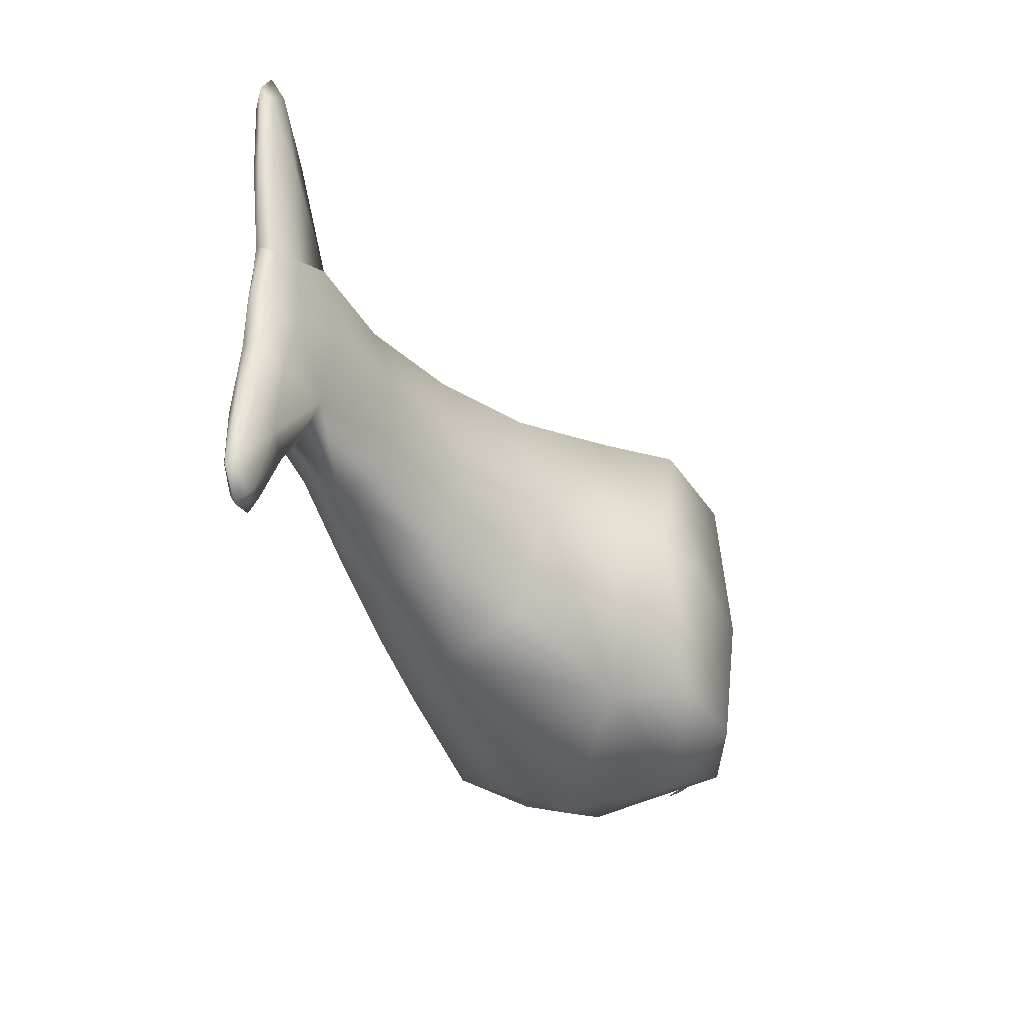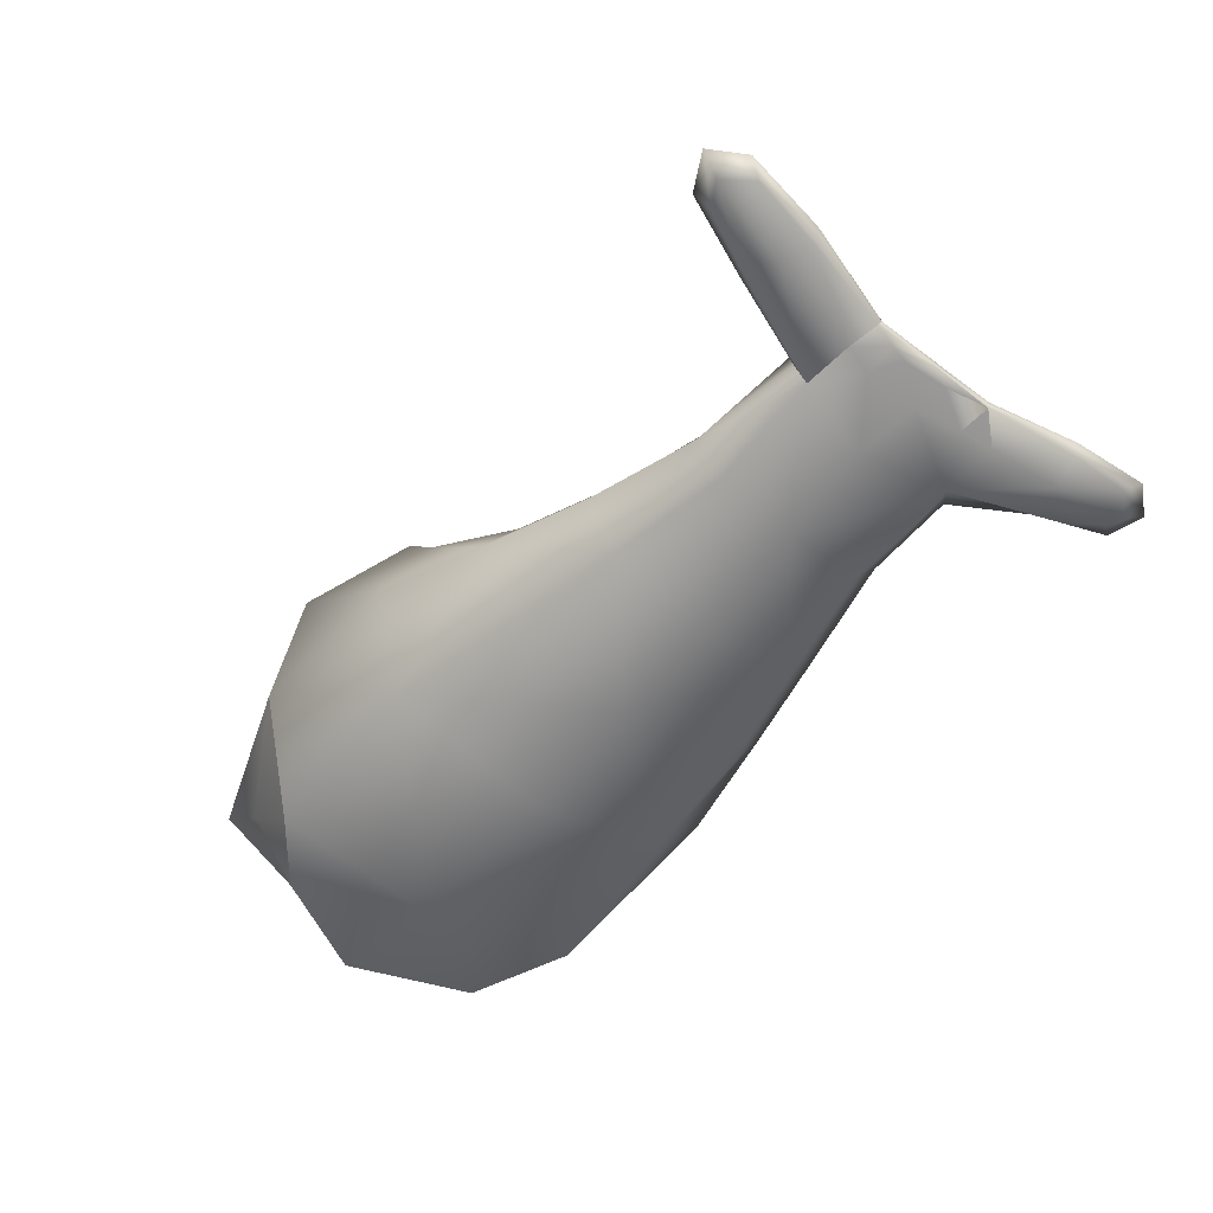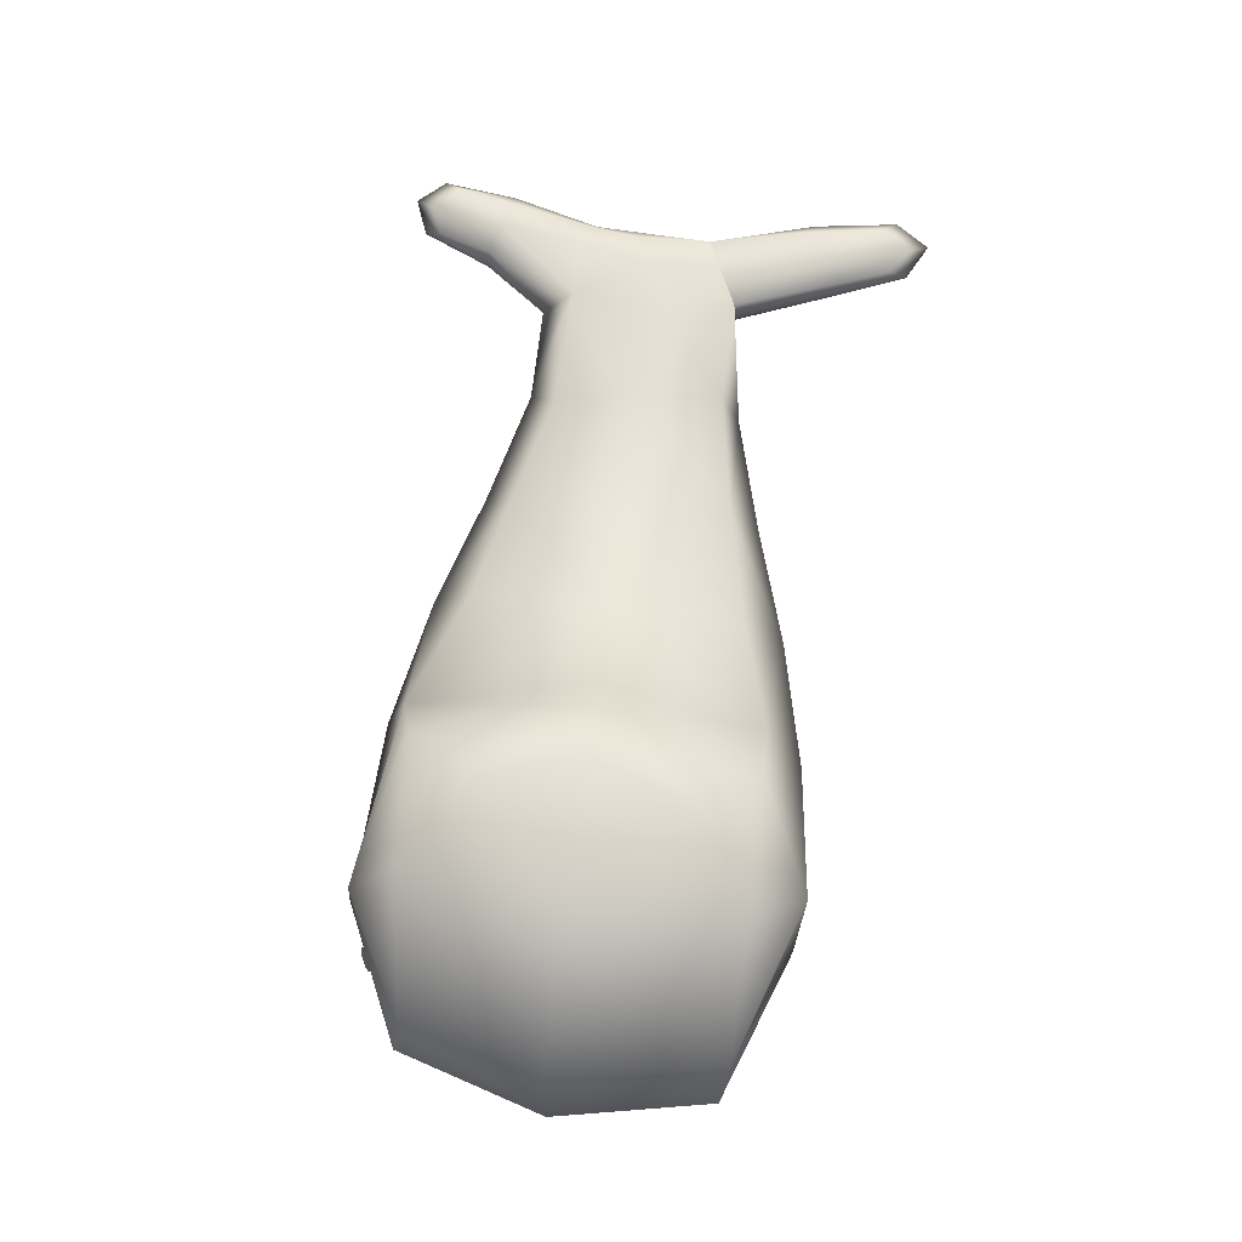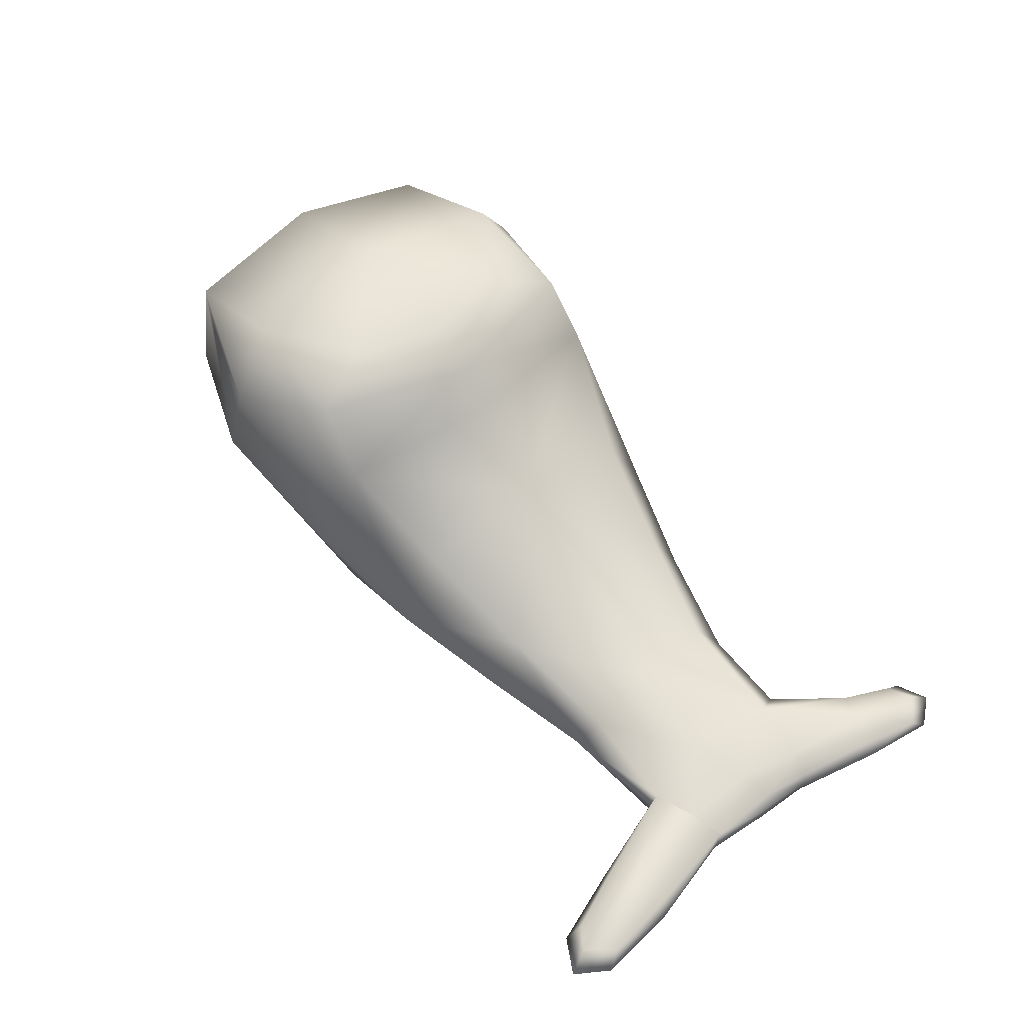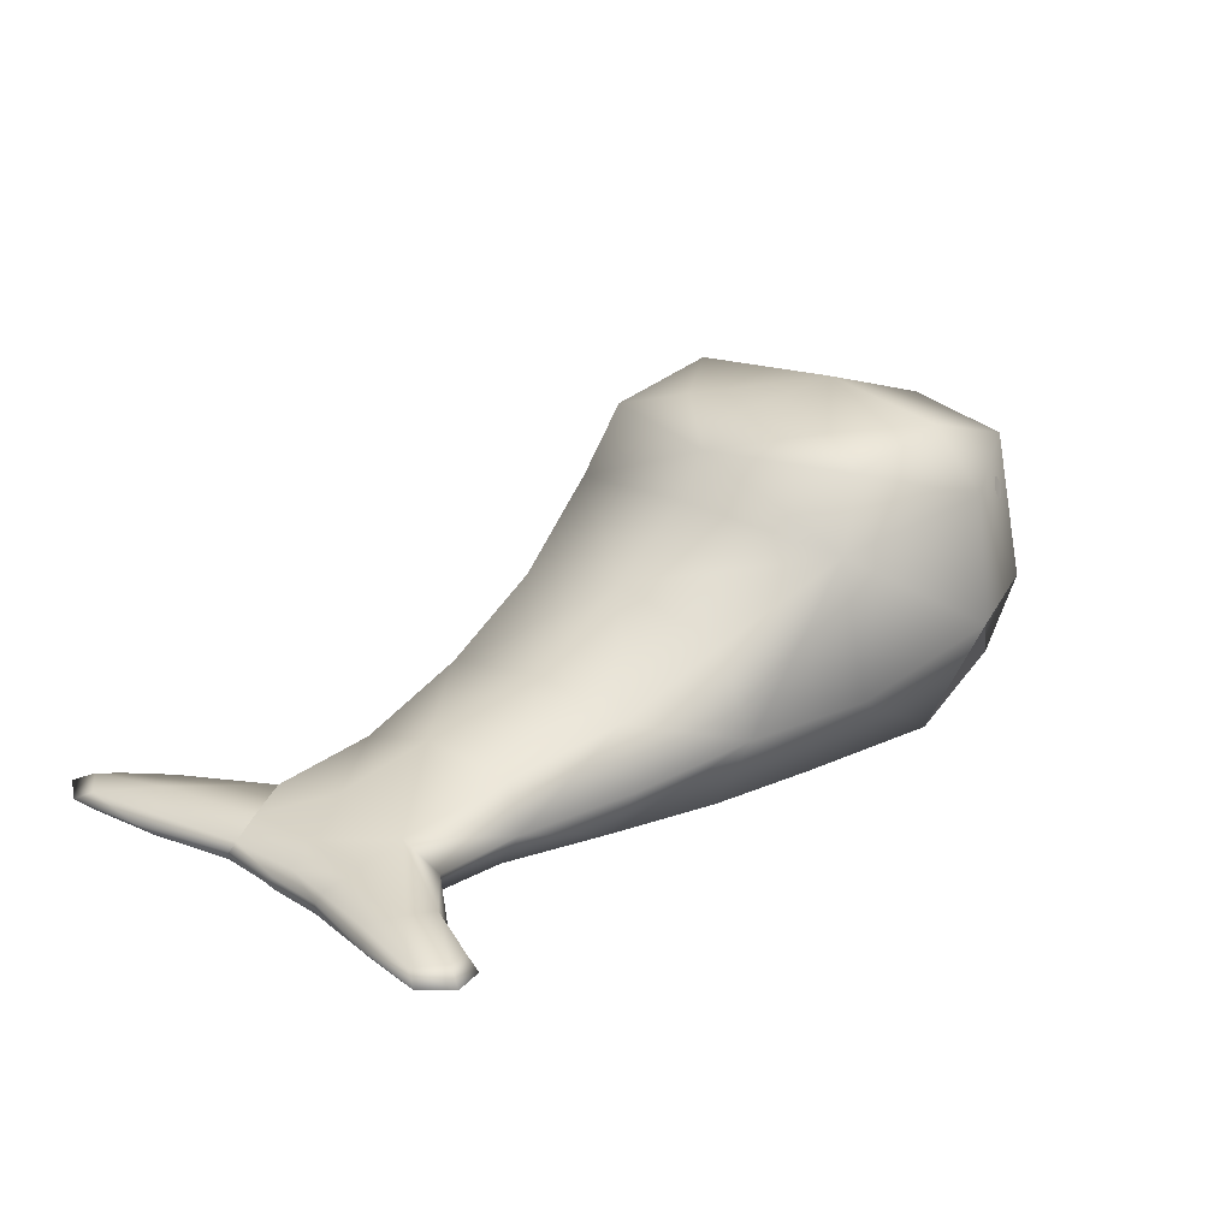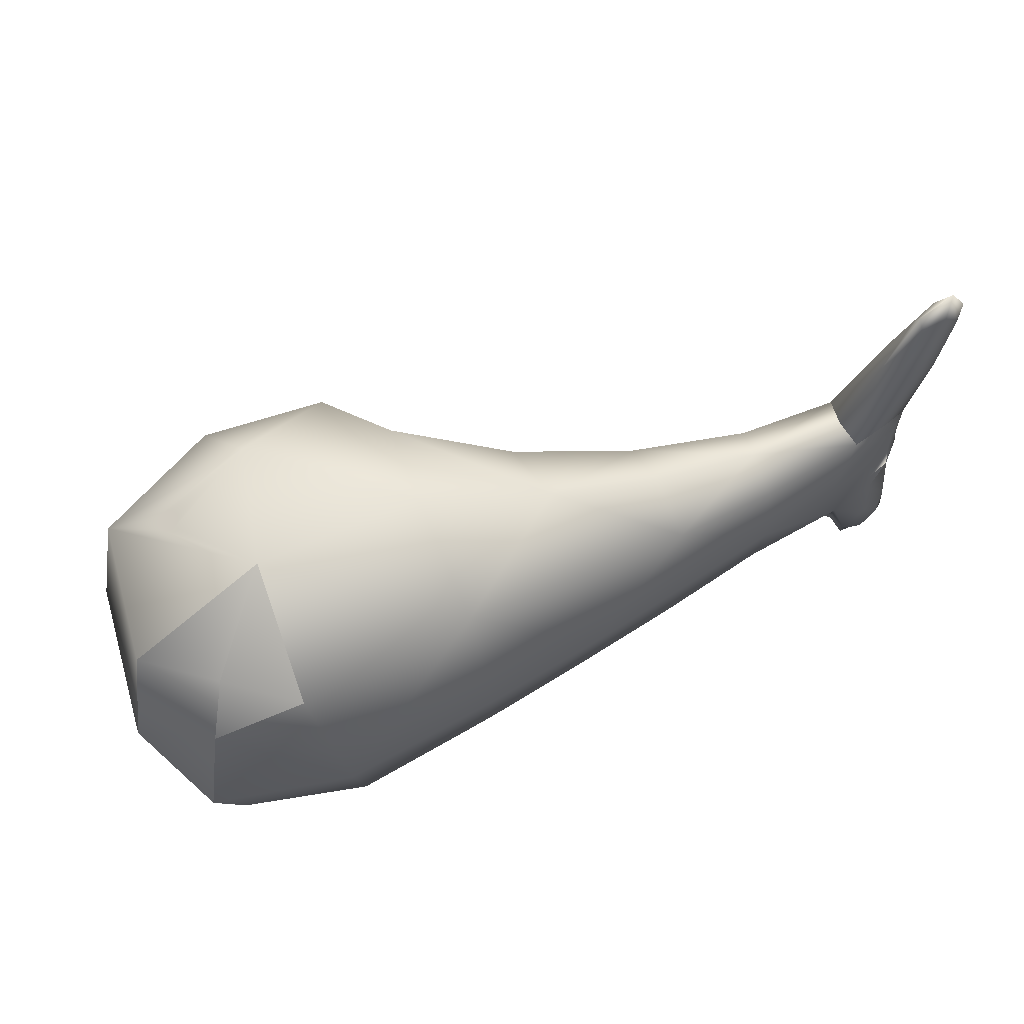
<metadata>
{"format":"obj","ext":"obj","renderer":"f3d","projection":"perspective","resolution":1024,"background":"white","views":[{"elev":-36.0,"azim":108.1,"up":"+Z"},{"elev":-57.2,"azim":50.7,"up":"+Y"},{"elev":79.8,"azim":-83.1,"up":"+Y"},{"elev":53.3,"azim":52.3,"up":"+Y"},{"elev":22.3,"azim":135.4,"up":"+Y"},{"elev":64.9,"azim":-29.0,"up":"+Z"}]}
</metadata>
<code>
v 8.135 0.4707 1.225
v 8.135 0.4707 1.225
v 8.134 0.4733 1.7
v 8.135 0.4707 1.225
v 8.065 0.4547 1.578
v 8.034 0.4483 1.949
v 8.064 0.4567 2.089
v 8.134 0.4941 1.806
v 8.111 0.4861 2.269
v 8.134 0.5642 1.7
v 8.145 0.5619 1.21
v 8.097 0.6541 2.183
v 8.065 0.6589 1.578
v 8.114 0.6419 1.169
v 8.125 0.5636 2.236
v 8.006 0.7411 0.4009
v 7.447 0.8473 1.094
v 7.764 0.7029 0.3421
v 8.112 0.6589 -0.1899
v 7.904 0.6153 -0.1034
v 8.318 0.6397 -0.001479
v 8.377 0.6427 3.609
v 8.297 0.5668 4.029
v 8.21 0.6595 3.841
v 8.471 0.5668 3.745
v 8.377 0.4953 3.609
v 8.21 0.48 3.841
v 8.016 0.5067 3.719
v 8.004 0.5702 3.87
v 8.016 0.6379 3.719
v 7.877 0.4213 2.338
v 7.822 0.3921 2.118
v 7.503 0.3571 2.398
v 7.749 0.5803 3.227
v 7.467 0.5961 2.459
v 7.515 0.8149 2.444
v 7.844 0.709 3.307
v 7.844 0.4485 3.307
v 4.68 0.9485 3.155
v 5.619 0.7433 2.863
v 5.619 0.2912 2.579
v 4.68 0.2881 2.799
v 3.56 0.3247 3.043
v 3.635 1.341 3.384
v 3.797 2.193 3.043
v 4.68 1.609 2.799
v 5.652 1.196 2.604
v 8.06 0.4108 3.144
v 7.933 0.7397 1.106
v 8.207 0.6589 0.6261
v 1.283 2.53 3.028
v 2.203 1.435 3.461
v 1.005 1.334 3.028
v 1.519 0.8335 3.028
v 1.289 0.6095 2.487
v 1.721 2.168 3.216
v 1.744 2.165 3.224
v 1.699 2.176 3.207
v 1.681 2.191 3.2
v 1.666 2.21 3.193
v 1.657 2.232 3.187
v 1.654 2.256 3.183
v 1.657 2.281 3.182
v 1.666 2.304 3.182
v 1.681 2.324 3.184
v 1.699 2.34 3.189
v 1.721 2.35 3.195
v 1.744 2.354 3.202
v 2.546 2.438 3.461
v 1.768 2.17 3.231
v 1.789 2.18 3.237
v 1.808 2.195 3.242
v 1.822 2.216 3.244
v 1.831 2.239 3.245
v 1.834 2.263 3.243
v 1.831 2.287 3.239
v 1.822 2.31 3.233
v 1.808 2.329 3.226
v 1.789 2.343 3.219
v 1.768 2.352 3.21
v 3.401 2.739 3.028
v 2.375 2.935 3.028
v 3.118 2.881 2.487
v 8.06 0.7438 3.144
v 7.846 0.7472 2.284
v 8.275 0.6595 2.981
v 8.275 0.48 2.981
v 7.892 0.4081 1.272
v 7.498 0.3456 1.041
v 7.823 0.3916 1.66
v 5.541 1.2 0.8339
v 4.68 0.9485 0.306
v 5.619 0.743 0.5933
v 4.68 1.609 0.6622
v 3.674 2.161 0.3136
v 3.635 1.008 0.07651
v 3.691 0.2551 0.5831
v 4.68 0.2881 0.6622
v 5.619 0.2911 0.877
v 7.822 0.5803 2.259
v 7.823 0.7657 1.66
v 6.564 0.6411 0.843
v 6.459 0.976 1.066
v 6.564 0.3269 1.062
v 7.316 0.611 0.8498
v 4.68 1.829 1.731
v 3.978 2.34 1.73
v 5.593 1.351 1.658
v 0.743 1.266 1.73
v 1.048 0.3751 1.73
v 1.312 2.56 0.6279
v 1.048 2.625 1.73
v 2.203 3.001 1.73
v 2.392 2.902 0.4816
v 3.118 2.881 0.9733
v 3.359 2.927 1.73
v 6.564 0.6424 2.596
v 6.564 0.3272 2.377
v 6.669 0.9367 2.427
v 6.564 1.061 1.854
v 6.564 0.2222 1.72
v 5.619 0.1405 1.728
v 7.344 0.3054 1.763
v 4.68 0.06796 1.731
v 3.593 0.01699 1.73
v 2.204 1.27 0.001616
v 2.375 0.268 0.4326
v 2.243 2.363 0.1121
v 1.106 1.266 0.4952
v 3.401 2.739 0.4326
v 7.371 0.8932 1.887
v 7.694 0.5257 0.3251
v 8.37 0.5668 3.06
v 8.005 0.4102 0.4008
v 7.804 0.4309 0.1756
v 8.265 0.488 -0.0157
v 8.112 0.48 -0.1899
v 7.982 0.4967 -0.1389
v 2.203 0 1.73
v 2.032 0.3334 3.028
v 1.31 0.583 0.6229
v 3.744 2.706 1.73
v 7.914 0.5381 -0.2382
v 7.933 0.4081 0.9999
v 8.247 0.4754 0.4597
v 8.187 0.5668 -0.3479
v 8.38 0.5561 -0.1248
v 8.316 0.5642 0.4765
v 1.704 2.177 0.2891
v 1.747 2.173 0.2674
v 1.725 2.172 0.2775
v 1.769 2.18 0.2595
v 1.687 2.188 0.3014
v 1.789 2.192 0.2543
v 1.673 2.203 0.3136
v 1.806 2.209 0.2522
v 1.664 2.222 0.3249
v 1.819 2.23 0.2533
v 1.66 2.244 0.3344
v 1.827 2.252 0.2576
v 1.662 2.267 0.3415
v 1.829 2.275 0.2647
v 1.67 2.29 0.3458
v 1.825 2.297 0.2742
v 1.683 2.31 0.3469
v 1.816 2.316 0.2854
v 1.7 2.327 0.3448
v 1.802 2.332 0.2976
v 1.72 2.34 0.3396
v 1.784 2.343 0.31
v 1.742 2.346 0.3317
v 1.764 2.348 0.3216
v 1.093 1.266 0.5389
f 3 2 1
f 5 4 2
f 6 5 3
f 3 5 2
f 7 6 3
f 9 7 8
f 3 1 8
f 3 8 7
f 1 11 10
f 10 13 12
f 11 14 13
f 11 13 10
f 10 12 15
f 1 10 8
f 8 15 9
f 8 10 15
f 18 17 16
f 20 18 19
f 19 16 21
f 18 16 19
f 24 23 22
f 22 23 25
f 23 26 25
f 23 27 26
f 28 27 23
f 29 28 23
f 30 29 23
f 24 30 23
f 31 7 9
f 32 6 7
f 33 32 31
f 31 32 7
f 36 35 34
f 36 34 37
f 37 34 30
f 34 29 30
f 29 34 28
f 34 38 28
f 34 33 38
f 35 33 34
f 41 40 39
f 42 41 39
f 43 42 39
f 43 39 44
f 44 39 45
f 39 46 45
f 39 47 46
f 39 40 47
f 38 33 48
f 28 38 27
f 27 48 26
f 38 48 27
f 17 49 16
f 16 50 21
f 49 14 50
f 16 49 50
f 53 52 51
f 53 55 54
f 53 54 52
f 43 44 52
f 57 56 52
f 58 52 56
f 59 52 58
f 51 52 59
f 60 51 59
f 61 51 60
f 62 51 61
f 63 51 62
f 64 51 63
f 65 51 64
f 66 51 65
f 67 51 66
f 68 51 67
f 69 51 68
f 69 70 52
f 57 52 70
f 71 70 69
f 72 71 69
f 73 72 69
f 74 73 69
f 75 74 69
f 76 75 69
f 77 76 69
f 78 77 69
f 79 78 69
f 80 79 69
f 68 80 69
f 44 45 69
f 52 44 69
f 69 45 81
f 51 69 82
f 83 82 81
f 69 81 82
f 85 36 84
f 12 85 86
f 86 84 22
f 85 84 86
f 33 31 48
f 48 87 26
f 31 9 87
f 48 31 87
f 5 88 4
f 90 89 88
f 6 90 5
f 90 88 5
f 93 92 91
f 91 92 94
f 94 92 95
f 92 96 95
f 92 97 96
f 98 97 92
f 99 98 92
f 93 99 92
f 35 100 36
f 100 85 36
f 100 12 85
f 100 15 12
f 9 15 100
f 31 9 100
f 33 31 100
f 33 100 35
f 49 13 14
f 13 101 12
f 17 101 49
f 49 101 13
f 103 102 91
f 102 93 91
f 102 99 93
f 104 99 102
f 89 104 102
f 105 89 102
f 105 102 17
f 17 102 103
f 106 45 46
f 107 45 106
f 95 107 106
f 94 95 106
f 94 106 91
f 91 106 108
f 108 106 47
f 106 46 47
f 36 37 84
f 84 24 22
f 37 30 24
f 84 37 24
f 109 55 53
f 109 110 55
f 112 111 109
f 112 109 51
f 51 109 53
f 111 112 113
f 111 113 114
f 114 113 115
f 115 113 116
f 113 83 116
f 113 82 83
f 113 51 82
f 112 51 113
f 41 118 117
f 41 117 40
f 40 117 47
f 117 119 47
f 117 36 119
f 117 35 36
f 33 35 117
f 118 33 117
f 91 108 103
f 103 120 17
f 108 47 120
f 103 108 120
f 41 122 121
f 118 41 121
f 118 121 33
f 121 123 33
f 123 121 89
f 121 104 89
f 121 99 104
f 122 99 121
f 122 124 99
f 124 98 99
f 124 97 98
f 125 97 124
f 43 125 124
f 42 43 124
f 42 124 41
f 41 124 122
f 96 126 95
f 97 127 96
f 96 127 126
f 95 126 128
f 128 129 111
f 126 129 128
f 128 111 114
f 95 128 130
f 114 115 130
f 130 128 114
f 120 47 119
f 120 131 17
f 131 119 36
f 120 119 131
f 89 105 132
f 20 132 18
f 105 17 18
f 18 132 105
f 36 131 85
f 85 101 12
f 131 17 101
f 131 101 85
f 33 123 32
f 32 90 6
f 123 89 90
f 32 123 90
f 12 86 133
f 15 12 133
f 9 15 133
f 87 9 133
f 87 133 26
f 26 133 25
f 133 22 25
f 133 86 22
f 89 135 134
f 134 137 136
f 135 138 137
f 134 135 137
f 55 110 139
f 140 55 139
f 140 139 43
f 43 139 125
f 125 139 97
f 139 127 97
f 110 141 139
f 83 81 142
f 116 83 142
f 115 116 142
f 130 115 142
f 95 130 142
f 95 142 107
f 107 142 45
f 142 81 45
f 132 135 89
f 135 143 138
f 20 143 132
f 143 135 132
f 144 89 134
f 1 144 145
f 145 134 136
f 144 134 145
f 137 146 136
f 136 146 147
f 146 21 147
f 146 19 21
f 20 19 146
f 143 20 146
f 138 143 146
f 137 138 146
f 145 148 1
f 147 21 148
f 145 136 147
f 145 147 148
f 148 21 50
f 148 11 1
f 50 14 11
f 148 50 11
f 88 89 144
f 4 88 2
f 2 144 1
f 88 144 2
f 57 70 56
f 58 56 70
f 71 58 70
f 59 58 71
f 72 59 71
f 60 59 72
f 73 60 72
f 61 60 73
f 74 61 73
f 62 61 74
f 75 62 74
f 63 62 75
f 76 63 75
f 64 63 76
f 77 64 76
f 65 64 77
f 78 65 77
f 66 65 78
f 79 66 78
f 67 66 79
f 80 67 79
f 68 67 80
f 151 150 149
f 152 149 150
f 153 149 152
f 154 153 152
f 155 153 154
f 156 155 154
f 157 155 156
f 158 157 156
f 159 157 158
f 160 159 158
f 161 159 160
f 162 161 160
f 163 161 162
f 164 163 162
f 165 163 164
f 166 165 164
f 167 165 166
f 168 167 166
f 169 167 168
f 170 169 168
f 171 169 170
f 172 171 170
f 54 55 140
f 141 129 126
f 173 129 126
f 109 141 110
f 129 173 111
f 109 111 173
f 129 141 173
f 109 173 141
f 139 141 127
f 127 141 126
f 140 43 52
f 54 140 52

</code>
